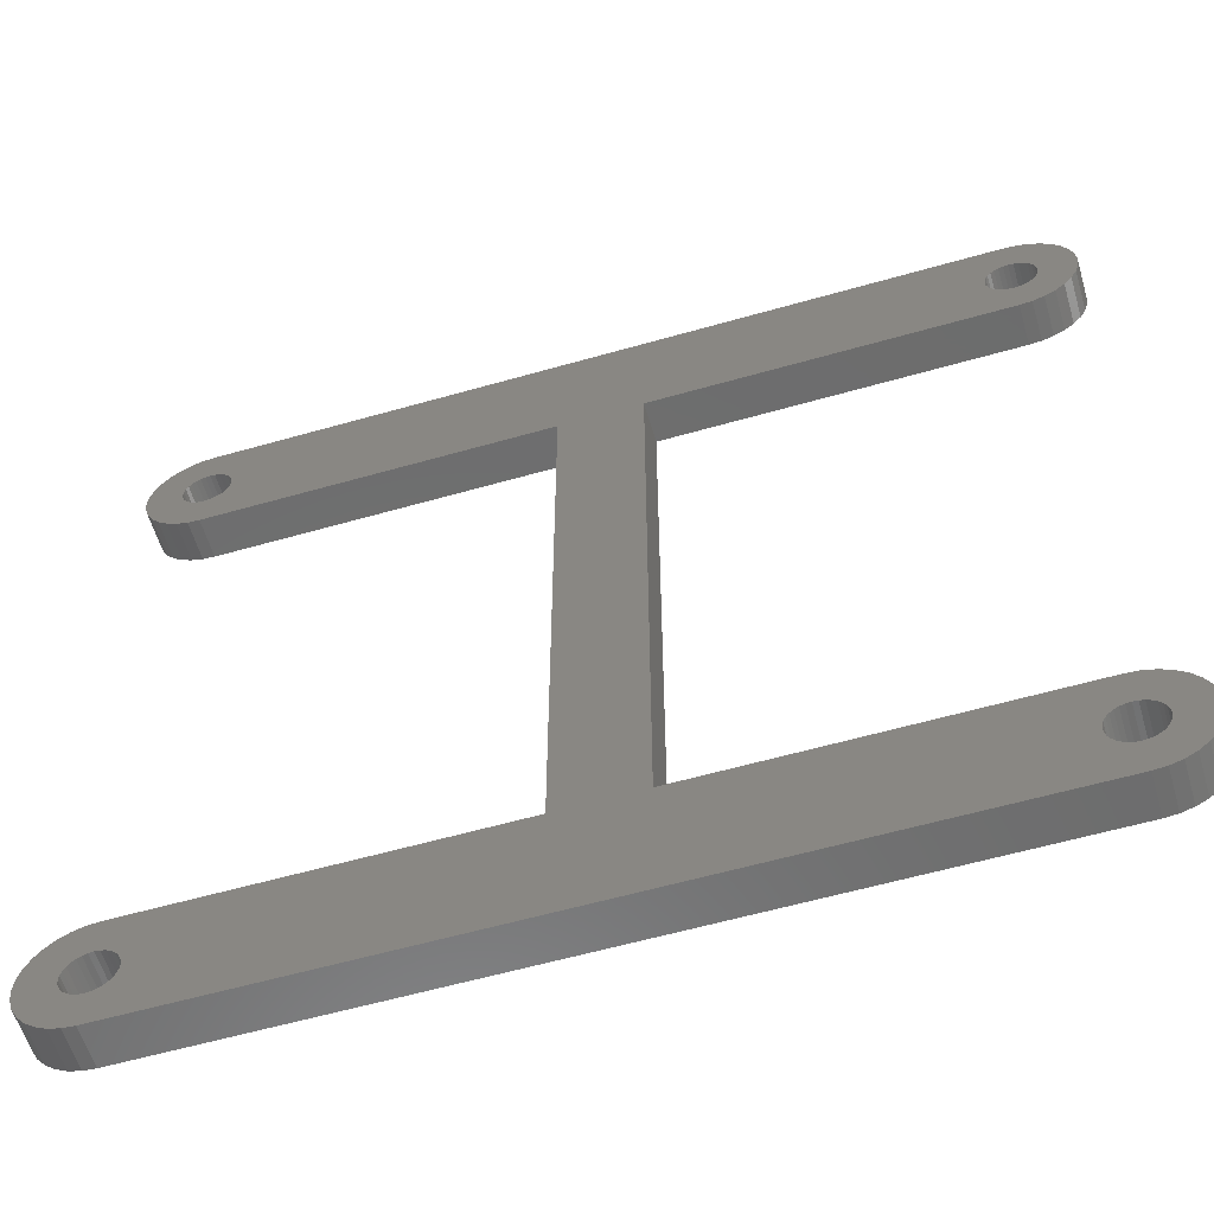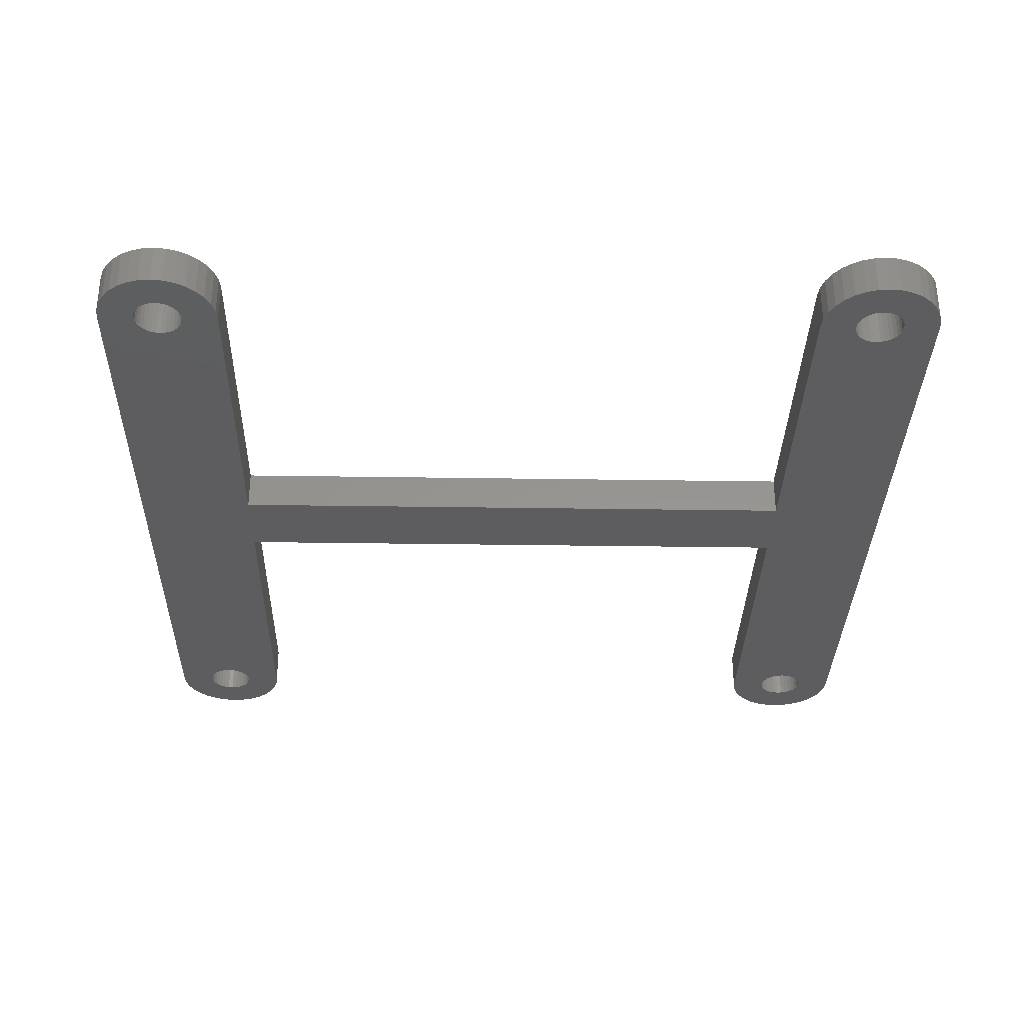
<metadata>
{"format":"stl","ext":"stl","renderer":"f3d","projection":"perspective","resolution":1024,"background":"white","views":[{"elev":-59.0,"azim":16.4,"up":"+Z"},{"elev":-32.7,"azim":-91.2,"up":"+Y"}]}
</metadata>
<code>
# stl→obj: 400 verts, 812 faces
v 5 -93 11
v 5.585 -95 10.94
v 5.585 -93 10.94
v 5 -95 11
v -33 -95 5
v 5 -93 5
v 5 -95 5
v -33 -93 5
v -32.15 -95 8.849
v -33 -95 11
v -32.33 -95 8.998
v -12 -95 11
v 4.766 -95 9.177
v 5 -95 9.2
v -32 -95 8.667
v 4.541 -95 9.109
v -16 -95 11
v 4.333 -95 8.998
v -31.89 -95 8.459
v 4.151 -95 8.849
v -31.82 -95 8.234
v 4.002 -95 8.667
v -31.8 -95 8
v 3.891 -95 8.459
v -31.82 -95 7.766
v 3.823 -95 8.234
v -31.89 -95 7.541
v 3.8 -95 8
v -32 -95 7.333
v 3.823 -95 7.766
v 3.891 -95 7.541
v -32.15 -95 7.151
v 4.002 -95 7.333
v -32.33 -95 7.002
v -32.54 -95 6.891
v 4.151 -95 7.151
v -32.77 -95 6.823
v 4.333 -95 7.002
v -33 -95 6.8
v 4.541 -95 6.891
v -32.77 -95 9.177
v -33 -95 9.2
v -32.54 -95 9.109
v -33.59 -95 10.94
v -33.23 -95 9.177
v -34.15 -95 10.77
v -33.46 -95 9.109
v -34.67 -95 10.49
v -33.67 -95 8.998
v -35.12 -95 10.12
v 5.234 -95 9.177
v -33.85 -95 8.849
v -35.49 -95 9.667
v 6.148 -95 10.77
v 5.459 -95 9.109
v -34 -95 8.667
v -35.77 -95 9.148
v -34.11 -95 8.459
v -35.94 -95 8.585
v -34.18 -95 8.234
v -36 -95 8
v -34.2 -95 8
v -34.18 -95 7.766
v -35.94 -95 7.415
v -34.11 -95 7.541
v -35.77 -95 6.852
v -34 -95 7.333
v -35.49 -95 6.333
v -33.85 -95 7.151
v -35.12 -95 5.879
v -33.67 -95 7.002
v -34.67 -95 5.506
v -34.15 -95 5.228
v -33.46 -95 6.891
v -12 -95 41
v -16 -95 41
v 6.667 -95 10.49
v 5.667 -95 8.998
v 7.121 -95 10.12
v 5.849 -95 8.849
v 7.494 -95 9.667
v 5.998 -95 8.667
v 7.772 -95 9.148
v 6.109 -95 8.459
v 7.942 -95 8.585
v 6.177 -95 8.234
v 6.2 -95 8
v 8 -95 8
v 6.177 -95 7.766
v 7.942 -95 7.415
v 6.109 -95 7.541
v 7.772 -95 6.852
v 5.998 -95 7.333
v 7.494 -95 6.333
v 5.849 -95 7.151
v 7.121 -95 5.879
v 5.667 -95 7.002
v 6.667 -95 5.506
v 5.459 -95 6.891
v 6.148 -95 5.228
v 5.234 -95 6.823
v 5.585 -95 5.058
v 5 -95 6.8
v 4.766 -95 6.823
v -33.23 -95 6.823
v -33.59 -95 5.058
v -32.33 -95 45
v -33 -95 47
v -32.54 -95 45.11
v 5 -95 47
v 4.766 -95 45.18
v 5 -95 45.2
v 4.541 -95 45.11
v -32.15 -95 44.85
v -32 -95 44.67
v 4.002 -95 44.67
v 4.333 -95 45
v -31.89 -95 44.46
v 4.151 -95 44.85
v -31.82 -95 44.23
v -31.8 -95 44
v 3.891 -95 44.46
v -31.82 -95 43.77
v 3.823 -95 44.23
v -31.89 -95 43.54
v 3.8 -95 44
v -32 -95 43.33
v 3.823 -95 43.77
v -33 -95 41
v -32.15 -95 43.15
v 3.891 -95 43.54
v -32.33 -95 43
v 4.002 -95 43.33
v -32.54 -95 42.89
v 5 -95 41
v -32.77 -95 42.82
v 4.151 -95 43.15
v -33 -95 42.8
v 4.333 -95 43
v -33 -95 45.2
v -33.59 -95 46.94
v -32.77 -95 45.18
v -33.23 -95 45.18
v -34.15 -95 46.77
v -33.46 -95 45.11
v -34.67 -95 46.49
v 5.585 -95 46.94
v -33.67 -95 45
v -35.12 -95 46.12
v 5.234 -95 45.18
v -33.85 -95 44.85
v -35.49 -95 45.67
v 6.148 -95 46.77
v 5.459 -95 45.11
v -34 -95 44.67
v -35.77 -95 45.15
v -34.11 -95 44.46
v -35.94 -95 44.59
v -34.18 -95 44.23
v -36 -95 44
v -34.2 -95 44
v -34.18 -95 43.77
v -35.94 -95 43.41
v -34.11 -95 43.54
v -35.77 -95 42.85
v -34 -95 43.33
v -35.49 -95 42.33
v -33.85 -95 43.15
v -35.12 -95 41.88
v -33.67 -95 43
v -34.67 -95 41.51
v -34.15 -95 41.23
v -33.46 -95 42.89
v 6.667 -95 46.49
v 5.667 -95 45
v 7.121 -95 46.12
v 5.849 -95 44.85
v 7.494 -95 45.67
v 5.998 -95 44.67
v 7.772 -95 45.15
v 6.109 -95 44.46
v 7.942 -95 44.59
v 6.177 -95 44.23
v 6.2 -95 44
v 8 -95 44
v 6.177 -95 43.77
v 7.942 -95 43.41
v 6.109 -95 43.54
v 7.772 -95 42.85
v 5.998 -95 43.33
v 7.494 -95 42.33
v 5.849 -95 43.15
v 7.121 -95 41.88
v 5.667 -95 43
v 6.667 -95 41.51
v 5.459 -95 42.89
v 6.148 -95 41.23
v 5.234 -95 42.82
v 5.585 -95 41.06
v 5 -95 42.8
v 4.541 -95 42.89
v -33.23 -95 42.82
v 4.766 -95 42.82
v -33.59 -95 41.06
v -33 -93 11
v -16 -93 11
v -12 -93 11
v 5.585 -93 5.058
v -35.94 -93 7.415
v -35.77 -93 6.852
v -35.49 -93 6.333
v -35.12 -93 5.879
v -33.59 -93 5.058
v 7.772 -93 6.852
v 7.942 -93 7.415
v 6.148 -93 10.77
v 6.667 -93 10.49
v 7.942 -93 8.585
v 7.772 -93 9.148
v -33.59 -93 10.94
v 6.148 -93 5.228
v -35.12 -93 10.12
v -34.67 -93 10.49
v 7.494 -93 9.667
v -35.49 -93 9.667
v -35.77 -93 9.148
v 6.667 -93 5.506
v -36 -93 8
v 7.494 -93 6.333
v -35.94 -93 8.585
v 7.121 -93 5.879
v 7.121 -93 10.12
v 8 -93 8
v -34.15 -93 5.228
v -34.67 -93 5.506
v -34.15 -93 10.77
v 4.151 -93 8.849
v 4.333 -93 8.998
v -32.77 -93 9.177
v -33 -93 9.2
v 4.002 -93 8.667
v -32.54 -93 9.109
v -32.33 -93 8.998
v 3.891 -93 8.459
v -32.15 -93 8.849
v 3.823 -93 8.234
v -32 -93 8.667
v 3.8 -93 8
v -31.89 -93 8.459
v 3.823 -93 7.766
v -31.82 -93 8.234
v 3.891 -93 7.541
v -31.8 -93 8
v 4.002 -93 7.333
v -31.82 -93 7.766
v -31.89 -93 7.541
v 4.151 -93 7.151
v -32 -93 7.333
v 4.333 -93 7.002
v 4.541 -93 6.891
v -32.15 -93 7.151
v 4.766 -93 6.823
v -32.33 -93 7.002
v 5 -93 6.8
v -32.54 -93 6.891
v 4.766 -93 9.177
v 5 -93 9.2
v 4.541 -93 9.109
v 5.234 -93 9.177
v 5.459 -93 9.109
v 5.667 -93 8.998
v -33.23 -93 9.177
v 5.849 -93 8.849
v -33.46 -93 9.109
v 5.998 -93 8.667
v 6.109 -93 8.459
v 6.177 -93 8.234
v 6.2 -93 8
v 6.177 -93 7.766
v 6.109 -93 7.541
v 5.998 -93 7.333
v 5.849 -93 7.151
v 5.667 -93 7.002
v 5.459 -93 6.891
v -16 -93 41
v -12 -93 41
v -33.67 -93 8.998
v -33.85 -93 8.849
v -34 -93 8.667
v -34.11 -93 8.459
v -34.18 -93 8.234
v -34.2 -93 8
v -34.18 -93 7.766
v -34.11 -93 7.541
v -34 -93 7.333
v -33.85 -93 7.151
v -33.67 -93 7.002
v -33.46 -93 6.891
v -33.23 -93 6.823
v -33 -93 6.8
v -32.77 -93 6.823
v 5.234 -93 6.823
v 4.333 -93 45
v 5 -93 47
v 4.541 -93 45.11
v -33 -93 47
v -32.77 -93 45.18
v -33 -93 45.2
v -32.54 -93 45.11
v 4.151 -93 44.85
v 4.002 -93 44.67
v -32 -93 44.67
v -32.33 -93 45
v 3.891 -93 44.46
v -32.15 -93 44.85
v 3.823 -93 44.23
v 3.8 -93 44
v -31.89 -93 44.46
v 3.823 -93 43.77
v -31.82 -93 44.23
v 3.891 -93 43.54
v -31.8 -93 44
v 4.002 -93 43.33
v -31.82 -93 43.77
v 5 -93 41
v 4.151 -93 43.15
v -31.89 -93 43.54
v 4.333 -93 43
v -32 -93 43.33
v 4.541 -93 42.89
v -33 -93 41
v 4.766 -93 42.82
v -32.15 -93 43.15
v 5 -93 42.8
v -32.33 -93 43
v 5 -93 45.2
v 5.585 -93 46.94
v 4.766 -93 45.18
v 5.234 -93 45.18
v 6.148 -93 46.77
v 5.459 -93 45.11
v 6.667 -93 46.49
v -33.59 -93 46.94
v 5.667 -93 45
v 7.121 -93 46.12
v -33.23 -93 45.18
v 5.849 -93 44.85
v 7.494 -93 45.67
v -34.15 -93 46.77
v -33.46 -93 45.11
v 5.998 -93 44.67
v 7.772 -93 45.15
v 6.109 -93 44.46
v 7.942 -93 44.59
v 6.177 -93 44.23
v 8 -93 44
v 6.2 -93 44
v 6.177 -93 43.77
v 7.942 -93 43.41
v 6.109 -93 43.54
v 7.772 -93 42.85
v 5.998 -93 43.33
v 7.494 -93 42.33
v 5.849 -93 43.15
v 7.121 -93 41.88
v 5.667 -93 43
v 6.667 -93 41.51
v 6.148 -93 41.23
v 5.459 -93 42.89
v -34.67 -93 46.49
v -33.67 -93 45
v -35.12 -93 46.12
v -33.85 -93 44.85
v -35.49 -93 45.67
v -34 -93 44.67
v -35.77 -93 45.15
v -34.11 -93 44.46
v -35.94 -93 44.59
v -34.18 -93 44.23
v -34.2 -93 44
v -36 -93 44
v -34.18 -93 43.77
v -35.94 -93 43.41
v -34.11 -93 43.54
v -35.77 -93 42.85
v -34 -93 43.33
v -35.49 -93 42.33
v -33.85 -93 43.15
v -35.12 -93 41.88
v -33.67 -93 43
v -34.67 -93 41.51
v -33.46 -93 42.89
v -34.15 -93 41.23
v -33.23 -93 42.82
v -33.59 -93 41.06
v -33 -93 42.8
v -32.54 -93 42.89
v 5.234 -93 42.82
v -32.77 -93 42.82
v 5.585 -93 41.06
f 1 2 3
f 2 1 4
f 5 6 7
f 6 5 8
f 9 10 11
f 12 13 14
f 15 10 9
f 12 16 13
f 10 15 17
f 12 18 16
f 19 17 15
f 12 20 18
f 21 17 19
f 12 22 20
f 23 17 21
f 12 24 22
f 25 17 23
f 12 26 24
f 27 17 25
f 12 28 26
f 29 17 27
f 12 30 28
f 5 17 29
f 12 31 30
f 17 5 12
f 7 12 5
f 5 29 32
f 33 12 7
f 5 32 34
f 12 33 31
f 5 34 35
f 33 7 36
f 5 35 37
f 36 7 38
f 5 37 39
f 38 7 40
f 41 10 42
f 43 10 41
f 42 10 44
f 11 10 43
f 45 44 46
f 12 14 4
f 47 46 48
f 4 14 2
f 49 48 50
f 51 2 14
f 52 50 53
f 2 51 54
f 55 54 51
f 44 45 42
f 56 53 57
f 46 47 45
f 48 49 47
f 50 52 49
f 53 56 52
f 58 57 59
f 57 58 56
f 59 60 58
f 61 60 59
f 61 62 60
f 61 63 62
f 64 63 61
f 63 64 65
f 66 65 64
f 65 66 67
f 68 67 66
f 67 68 69
f 70 69 68
f 69 70 71
f 72 71 70
f 73 74 72
f 71 72 74
f 17 75 76
f 75 17 12
f 54 55 77
f 78 77 55
f 77 78 79
f 80 79 78
f 79 80 81
f 82 81 80
f 81 82 83
f 84 83 82
f 83 84 85
f 86 85 84
f 87 85 86
f 87 88 85
f 89 88 87
f 90 89 91
f 89 90 88
f 92 91 93
f 94 93 95
f 96 95 97
f 98 97 99
f 91 92 90
f 100 99 101
f 102 101 103
f 93 94 92
f 40 7 104
f 74 73 105
f 104 7 103
f 106 105 73
f 102 103 7
f 105 106 39
f 95 96 94
f 39 106 5
f 97 98 96
f 99 100 98
f 101 102 100
f 107 108 109
f 110 111 112
f 108 76 110
f 110 113 111
f 114 108 107
f 75 110 76
f 115 108 114
f 116 110 75
f 108 115 76
f 110 117 113
f 76 115 118
f 110 119 117
f 76 118 120
f 110 116 119
f 76 120 121
f 116 75 122
f 76 121 123
f 122 75 124
f 76 123 125
f 124 75 126
f 76 125 127
f 126 75 128
f 129 127 130
f 128 75 131
f 129 130 132
f 131 75 133
f 129 132 134
f 135 133 75
f 129 134 136
f 133 135 137
f 129 136 138
f 137 135 139
f 140 108 141
f 142 108 140
f 143 141 144
f 109 108 142
f 145 144 146
f 110 112 147
f 148 146 149
f 150 147 112
f 151 149 152
f 147 150 153
f 154 153 150
f 141 143 140
f 155 152 156
f 144 145 143
f 146 148 145
f 149 151 148
f 152 155 151
f 157 156 158
f 156 157 155
f 158 159 157
f 160 159 158
f 160 161 159
f 160 162 161
f 163 162 160
f 162 163 164
f 165 164 163
f 164 165 166
f 167 166 165
f 166 167 168
f 169 168 167
f 168 169 170
f 171 170 169
f 172 173 171
f 170 171 173
f 153 154 174
f 175 174 154
f 174 175 176
f 177 176 175
f 176 177 178
f 179 178 177
f 178 179 180
f 181 180 179
f 180 181 182
f 183 182 181
f 184 182 183
f 184 185 182
f 186 185 184
f 187 186 188
f 186 187 185
f 189 188 190
f 191 190 192
f 193 192 194
f 195 194 196
f 188 189 187
f 197 196 198
f 199 198 200
f 190 191 189
f 139 135 201
f 173 172 202
f 201 135 203
f 204 202 172
f 203 135 200
f 202 204 138
f 199 200 135
f 138 204 129
f 192 193 191
f 127 129 76
f 194 195 193
f 196 197 195
f 198 199 197
f 205 17 206
f 17 205 10
f 207 4 1
f 4 207 12
f 7 208 102
f 208 7 6
f 66 209 210
f 209 66 64
f 70 211 212
f 211 70 68
f 68 210 211
f 210 68 66
f 106 8 5
f 8 106 213
f 90 214 215
f 214 90 92
f 216 77 217
f 77 216 54
f 83 218 219
f 218 83 85
f 220 10 205
f 10 220 44
f 102 221 100
f 221 102 208
f 3 54 216
f 54 3 2
f 222 48 223
f 48 222 50
f 81 219 224
f 219 81 83
f 57 225 226
f 225 57 53
f 100 227 98
f 227 100 221
f 64 228 209
f 228 64 61
f 92 229 214
f 229 92 94
f 61 230 228
f 230 61 59
f 98 231 96
f 231 98 227
f 217 79 232
f 79 217 77
f 88 215 233
f 215 88 90
f 94 231 229
f 231 94 96
f 53 222 225
f 222 53 50
f 73 213 106
f 213 73 234
f 59 226 230
f 226 59 57
f 70 235 72
f 235 70 212
f 72 234 73
f 234 72 235
f 85 233 218
f 233 85 88
f 79 224 232
f 224 79 81
f 236 44 220
f 44 236 46
f 223 46 236
f 46 223 48
f 237 1 238
f 206 239 240
f 241 1 237
f 206 242 239
f 1 241 207
f 206 243 242
f 244 207 241
f 206 245 243
f 246 207 244
f 206 247 245
f 248 207 246
f 206 249 247
f 250 207 248
f 206 251 249
f 252 207 250
f 206 253 251
f 254 207 252
f 206 255 253
f 6 207 254
f 206 256 255
f 207 6 206
f 8 206 6
f 6 254 257
f 258 206 8
f 6 257 259
f 206 258 256
f 6 259 260
f 258 8 261
f 6 260 262
f 261 8 263
f 6 262 264
f 263 8 265
f 266 1 267
f 268 1 266
f 267 1 3
f 238 1 268
f 269 3 216
f 206 240 205
f 270 216 217
f 205 240 220
f 271 217 232
f 272 220 240
f 273 232 224
f 220 272 236
f 274 236 272
f 3 269 267
f 275 224 219
f 216 270 269
f 217 271 270
f 232 273 271
f 224 275 273
f 276 219 218
f 219 276 275
f 218 277 276
f 233 277 218
f 233 278 277
f 233 279 278
f 215 279 233
f 279 215 280
f 214 280 215
f 280 214 281
f 229 281 214
f 281 229 282
f 231 282 229
f 282 231 283
f 227 283 231
f 221 284 227
f 283 227 284
f 207 285 286
f 285 207 206
f 236 274 223
f 287 223 274
f 223 287 222
f 288 222 287
f 222 288 225
f 289 225 288
f 225 289 226
f 290 226 289
f 226 290 230
f 291 230 290
f 292 230 291
f 292 228 230
f 293 228 292
f 209 293 294
f 293 209 228
f 210 294 295
f 211 295 296
f 212 296 297
f 235 297 298
f 294 210 209
f 234 298 299
f 213 299 300
f 295 211 210
f 265 8 301
f 284 221 302
f 301 8 300
f 208 302 221
f 213 300 8
f 302 208 264
f 296 212 211
f 264 208 6
f 297 235 212
f 298 234 235
f 299 213 234
f 303 304 305
f 306 307 308
f 304 286 306
f 306 309 307
f 310 304 303
f 285 306 286
f 311 304 310
f 312 306 285
f 304 311 286
f 306 313 309
f 286 311 314
f 306 315 313
f 286 314 316
f 306 312 315
f 286 316 317
f 312 285 318
f 286 317 319
f 318 285 320
f 286 319 321
f 320 285 322
f 286 321 323
f 322 285 324
f 325 323 326
f 324 285 327
f 325 326 328
f 327 285 329
f 325 328 330
f 331 329 285
f 325 330 332
f 329 331 333
f 325 332 334
f 333 331 335
f 336 304 337
f 338 304 336
f 339 337 340
f 305 304 338
f 341 340 342
f 306 308 343
f 344 342 345
f 346 343 308
f 347 345 348
f 343 346 349
f 350 349 346
f 337 339 336
f 351 348 352
f 340 341 339
f 342 344 341
f 345 347 344
f 348 351 347
f 353 352 354
f 352 353 351
f 354 355 353
f 356 355 354
f 356 357 355
f 356 358 357
f 359 358 356
f 358 359 360
f 361 360 359
f 360 361 362
f 363 362 361
f 362 363 364
f 365 364 363
f 364 365 366
f 367 366 365
f 368 369 367
f 366 367 369
f 349 350 370
f 371 370 350
f 370 371 372
f 373 372 371
f 372 373 374
f 375 374 373
f 374 375 376
f 377 376 375
f 376 377 378
f 379 378 377
f 380 378 379
f 380 381 378
f 382 381 380
f 383 382 384
f 382 383 381
f 385 384 386
f 387 386 388
f 389 388 390
f 391 390 392
f 384 385 383
f 393 392 394
f 395 394 396
f 386 387 385
f 335 331 397
f 369 368 398
f 397 331 399
f 400 398 368
f 399 331 396
f 398 400 334
f 395 396 331
f 334 400 325
f 388 389 387
f 323 325 286
f 390 391 389
f 392 393 391
f 394 395 393
f 306 110 304
f 110 306 108
f 135 400 199
f 400 135 325
f 156 374 376
f 374 156 152
f 75 325 135
f 325 75 286
f 129 285 76
f 285 129 331
f 343 108 306
f 108 343 141
f 304 147 337
f 147 304 110
f 195 365 193
f 365 195 367
f 204 331 129
f 331 204 395
f 191 365 363
f 365 191 193
f 169 391 171
f 391 169 389
f 199 368 197
f 368 199 400
f 172 395 204
f 395 172 393
f 342 176 345
f 176 342 174
f 176 348 345
f 348 176 178
f 169 387 389
f 387 169 167
f 337 153 340
f 153 337 147
f 340 174 342
f 174 340 153
f 185 359 356
f 359 185 187
f 182 356 354
f 356 182 185
f 167 385 387
f 385 167 165
f 349 141 343
f 141 349 144
f 197 367 195
f 367 197 368
f 163 381 383
f 381 163 160
f 180 354 352
f 354 180 182
f 158 376 378
f 376 158 156
f 160 378 381
f 378 160 158
f 178 352 348
f 352 178 180
f 187 361 359
f 361 187 189
f 165 383 385
f 383 165 163
f 171 393 172
f 393 171 391
f 370 144 349
f 144 370 146
f 152 372 374
f 372 152 149
f 372 146 370
f 146 372 149
f 189 363 361
f 363 189 191
f 17 285 206
f 285 17 76
f 75 207 286
f 207 75 12
f 11 245 9
f 245 11 243
f 29 256 258
f 256 29 27
f 41 242 43
f 242 41 239
f 25 253 255
f 253 25 23
f 15 245 247
f 245 15 9
f 263 32 261
f 32 263 34
f 265 34 263
f 34 265 35
f 42 239 41
f 239 42 240
f 67 296 295
f 296 67 69
f 47 272 45
f 272 47 274
f 27 255 256
f 255 27 25
f 301 35 265
f 35 301 37
f 300 37 301
f 37 300 39
f 296 71 297
f 71 296 69
f 65 295 294
f 295 65 67
f 19 247 249
f 247 19 15
f 299 39 300
f 39 299 105
f 62 293 292
f 293 62 63
f 298 105 299
f 105 298 74
f 58 291 290
f 291 58 60
f 32 258 261
f 258 32 29
f 63 294 293
f 294 63 65
f 52 287 49
f 287 52 288
f 297 74 298
f 74 297 71
f 49 274 47
f 274 49 287
f 56 290 289
f 290 56 58
f 52 289 288
f 289 52 56
f 60 292 291
f 292 60 62
f 23 251 253
f 251 23 21
f 43 243 11
f 243 43 242
f 21 249 251
f 249 21 19
f 45 240 42
f 240 45 272
f 107 315 114
f 315 107 313
f 127 327 329
f 327 127 125
f 142 309 109
f 309 142 307
f 123 322 324
f 322 123 121
f 115 315 312
f 315 115 114
f 335 130 333
f 130 335 132
f 397 132 335
f 132 397 134
f 140 307 142
f 307 140 308
f 166 388 386
f 388 166 168
f 145 346 143
f 346 145 350
f 125 324 327
f 324 125 123
f 399 134 397
f 134 399 136
f 148 350 145
f 350 148 371
f 396 136 399
f 136 396 138
f 388 170 390
f 170 388 168
f 164 386 384
f 386 164 166
f 118 312 318
f 312 118 115
f 394 138 396
f 138 394 202
f 161 382 380
f 382 161 162
f 392 202 394
f 202 392 173
f 157 379 377
f 379 157 159
f 130 329 333
f 329 130 127
f 162 384 382
f 384 162 164
f 151 371 148
f 371 151 373
f 390 173 392
f 173 390 170
f 155 377 375
f 377 155 157
f 151 375 373
f 375 151 155
f 159 380 379
f 380 159 161
f 121 320 322
f 320 121 120
f 109 313 107
f 313 109 309
f 120 318 320
f 318 120 118
f 143 308 140
f 308 143 346
f 24 246 244
f 246 24 26
f 91 279 280
f 279 91 89
f 89 278 279
f 278 89 87
f 51 270 55
f 270 51 269
f 82 273 275
f 273 82 80
f 28 250 248
f 250 28 30
f 87 277 278
f 277 87 86
f 95 281 282
f 281 95 93
f 20 241 237
f 241 20 22
f 86 276 277
f 276 86 84
f 78 273 80
f 273 78 271
f 84 275 276
f 275 84 82
f 20 238 18
f 238 20 237
f 262 103 264
f 103 262 104
f 257 38 259
f 38 257 36
f 26 248 246
f 248 26 28
f 14 269 51
f 269 14 267
f 259 40 260
f 40 259 38
f 18 268 16
f 268 18 238
f 13 267 14
f 267 13 266
f 284 97 283
f 97 284 99
f 16 266 13
f 266 16 268
f 93 280 281
f 280 93 91
f 264 101 302
f 101 264 103
f 33 257 254
f 257 33 36
f 283 95 282
f 95 283 97
f 260 104 262
f 104 260 40
f 55 271 78
f 271 55 270
f 22 244 241
f 244 22 24
f 31 254 252
f 254 31 33
f 302 99 284
f 99 302 101
f 30 252 250
f 252 30 31
f 190 360 362
f 360 190 188
f 369 194 366
f 194 369 196
f 150 341 154
f 341 150 339
f 186 357 358
f 357 186 184
f 175 347 177
f 347 175 344
f 330 203 332
f 203 330 201
f 112 339 150
f 339 112 336
f 126 319 317
f 319 126 128
f 124 317 316
f 317 124 126
f 188 358 360
f 358 188 186
f 119 303 117
f 303 119 310
f 111 336 112
f 336 111 338
f 334 198 398
f 198 334 200
f 116 314 311
f 314 116 122
f 326 139 328
f 139 326 137
f 328 201 330
f 201 328 139
f 117 305 113
f 305 117 303
f 113 338 111
f 338 113 305
f 192 362 364
f 362 192 190
f 181 351 353
f 351 181 179
f 119 311 310
f 311 119 116
f 154 344 175
f 344 154 341
f 366 192 364
f 192 366 194
f 179 347 351
f 347 179 177
f 122 316 314
f 316 122 124
f 332 200 334
f 200 332 203
f 133 326 323
f 326 133 137
f 131 323 321
f 323 131 133
f 184 355 357
f 355 184 183
f 183 353 355
f 353 183 181
f 398 196 369
f 196 398 198
f 128 321 319
f 321 128 131

</code>
